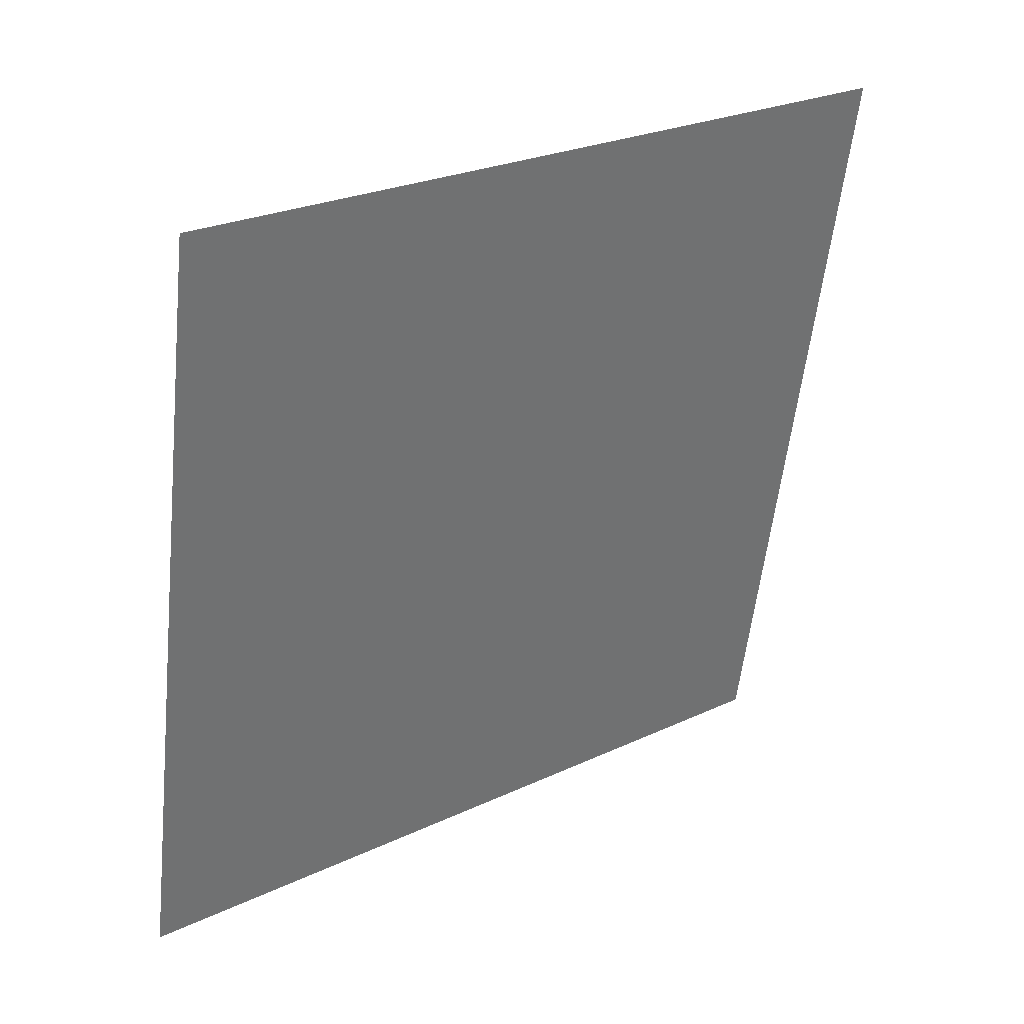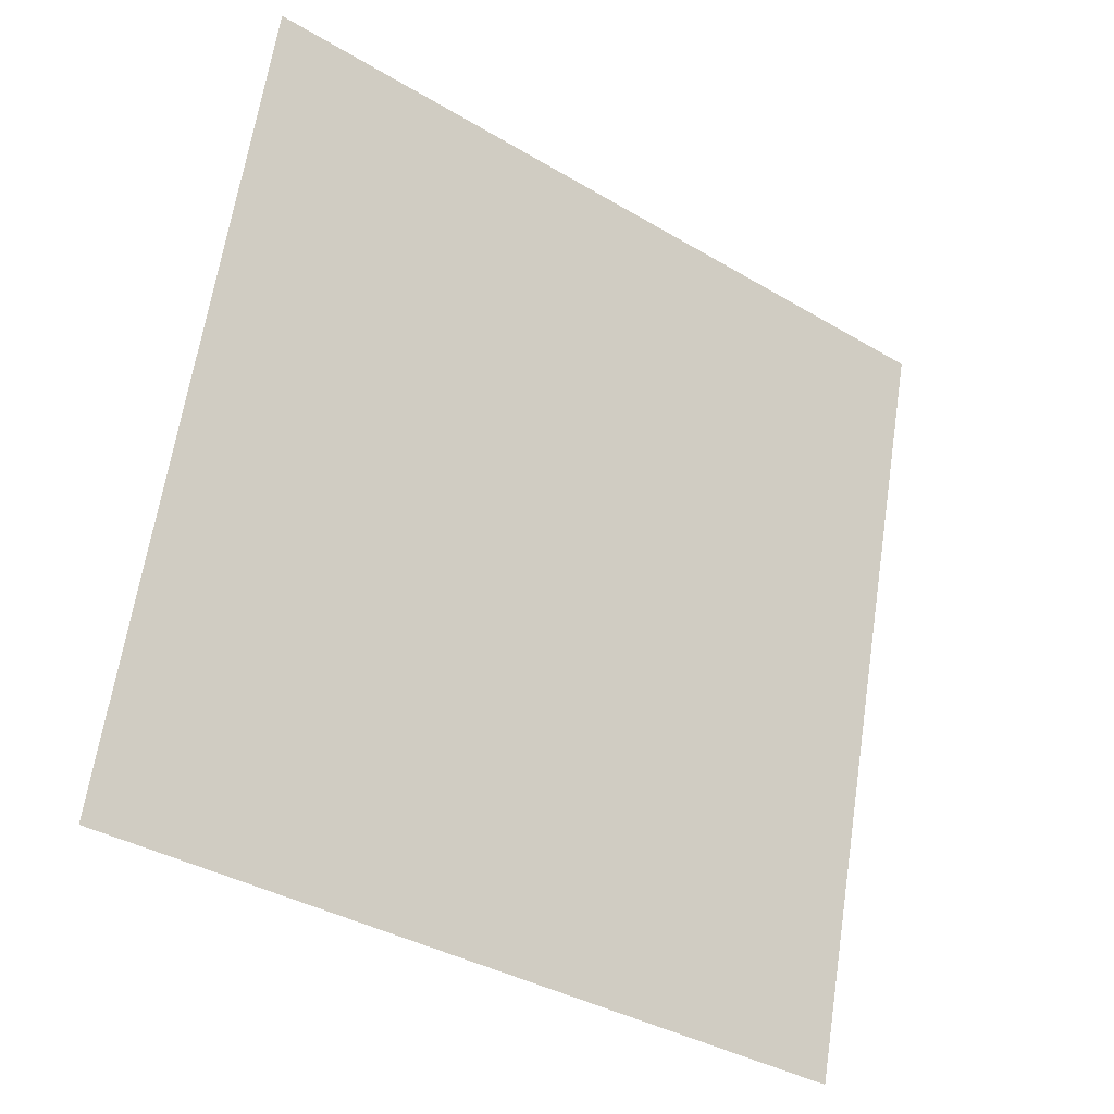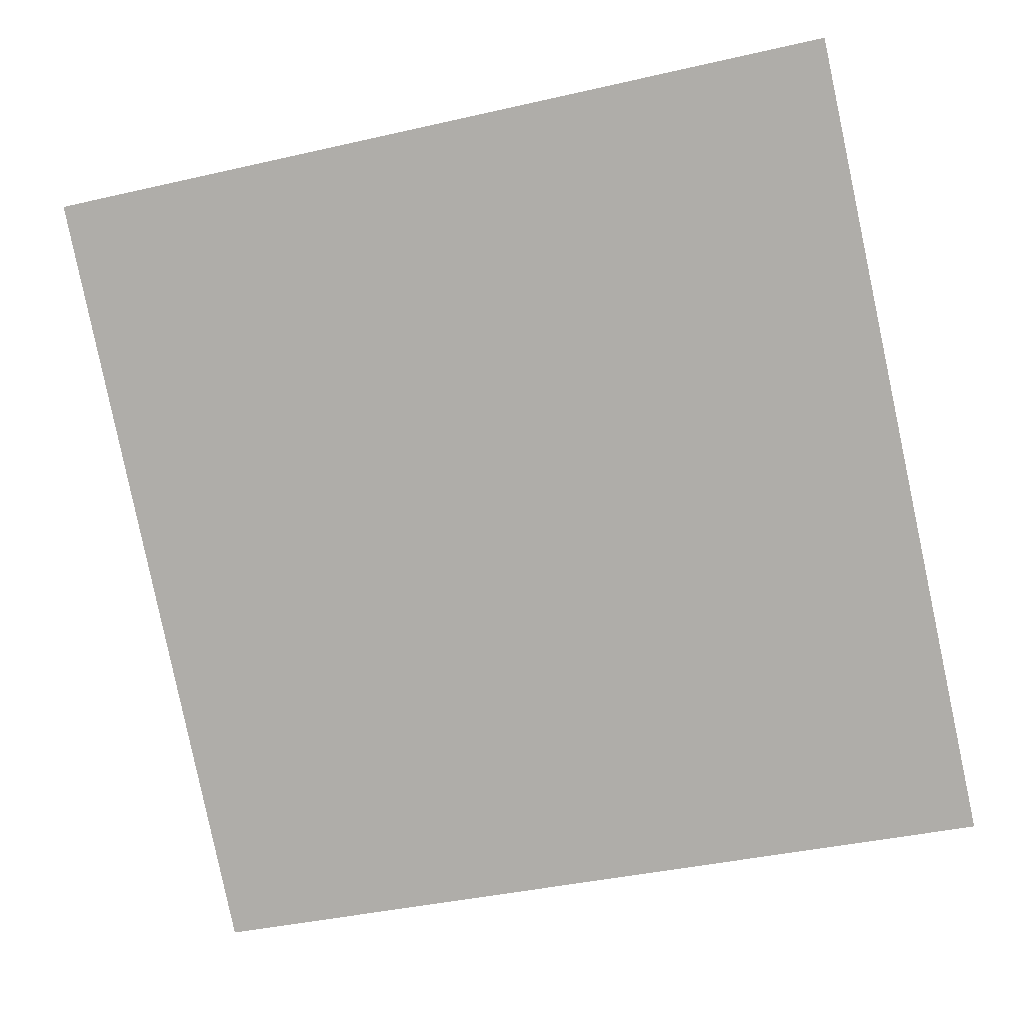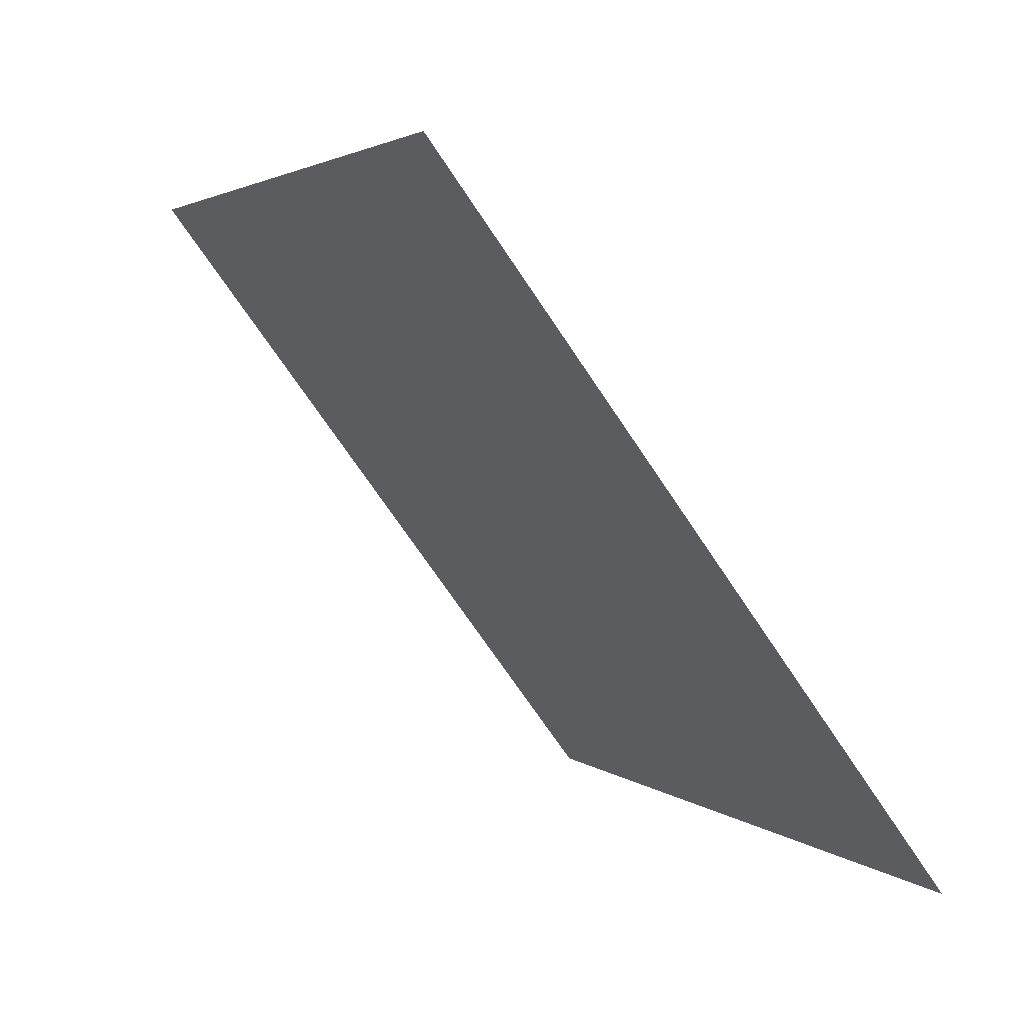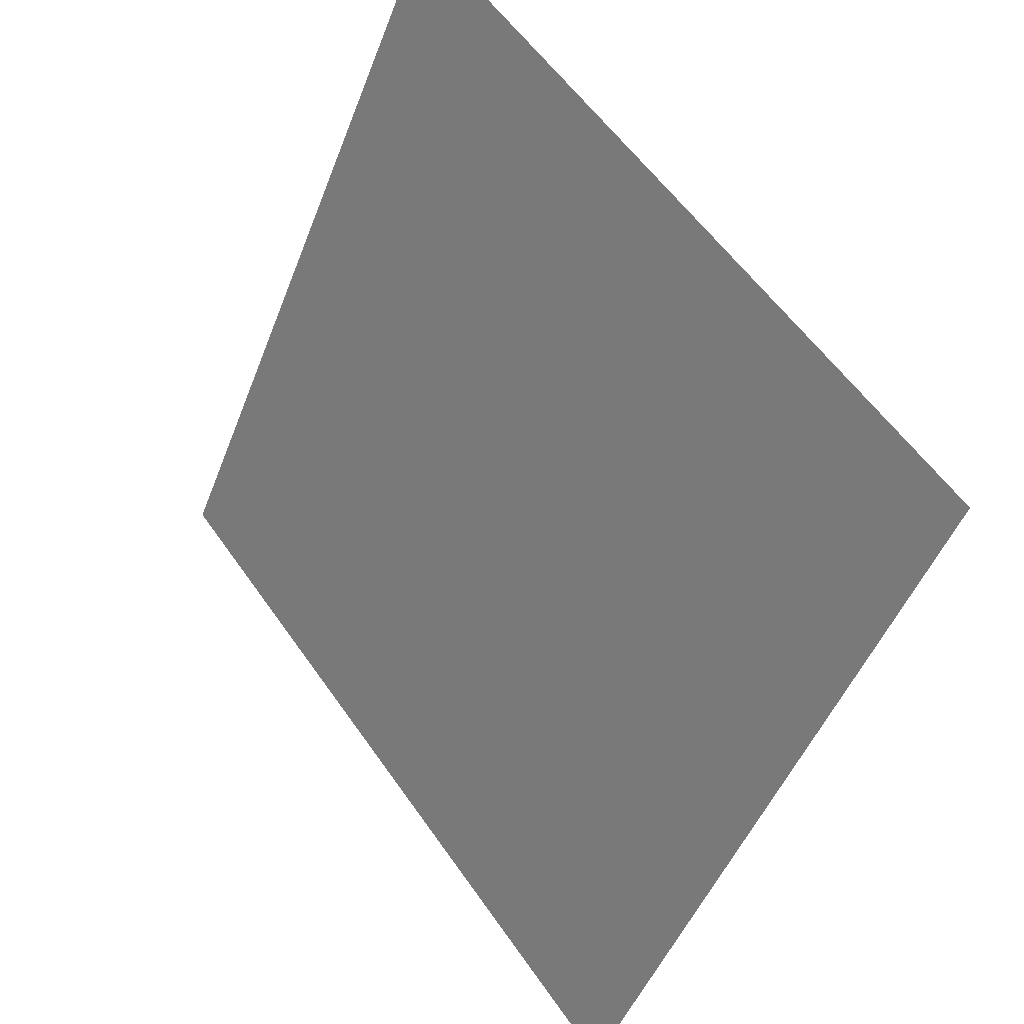
<metadata>
{"format":"obj","ext":"obj","renderer":"f3d","projection":"perspective","resolution":1024,"background":"white","views":[{"elev":-55.6,"azim":-95.7,"up":"+Y"},{"elev":63.6,"azim":99.3,"up":"+Y"},{"elev":-44.9,"azim":16.3,"up":"+Y"},{"elev":3.5,"azim":-113.9,"up":"+Z"},{"elev":-47.7,"azim":-111.8,"up":"+Z"}]}
</metadata>
<code>
v -0.0465 0.9797 0.7651
v -0.05306 0.9799 0.7652
v -0.05294 0.9838 0.7705
v -0.04638 0.9837 0.7704
f 4 3 2 1

</code>
